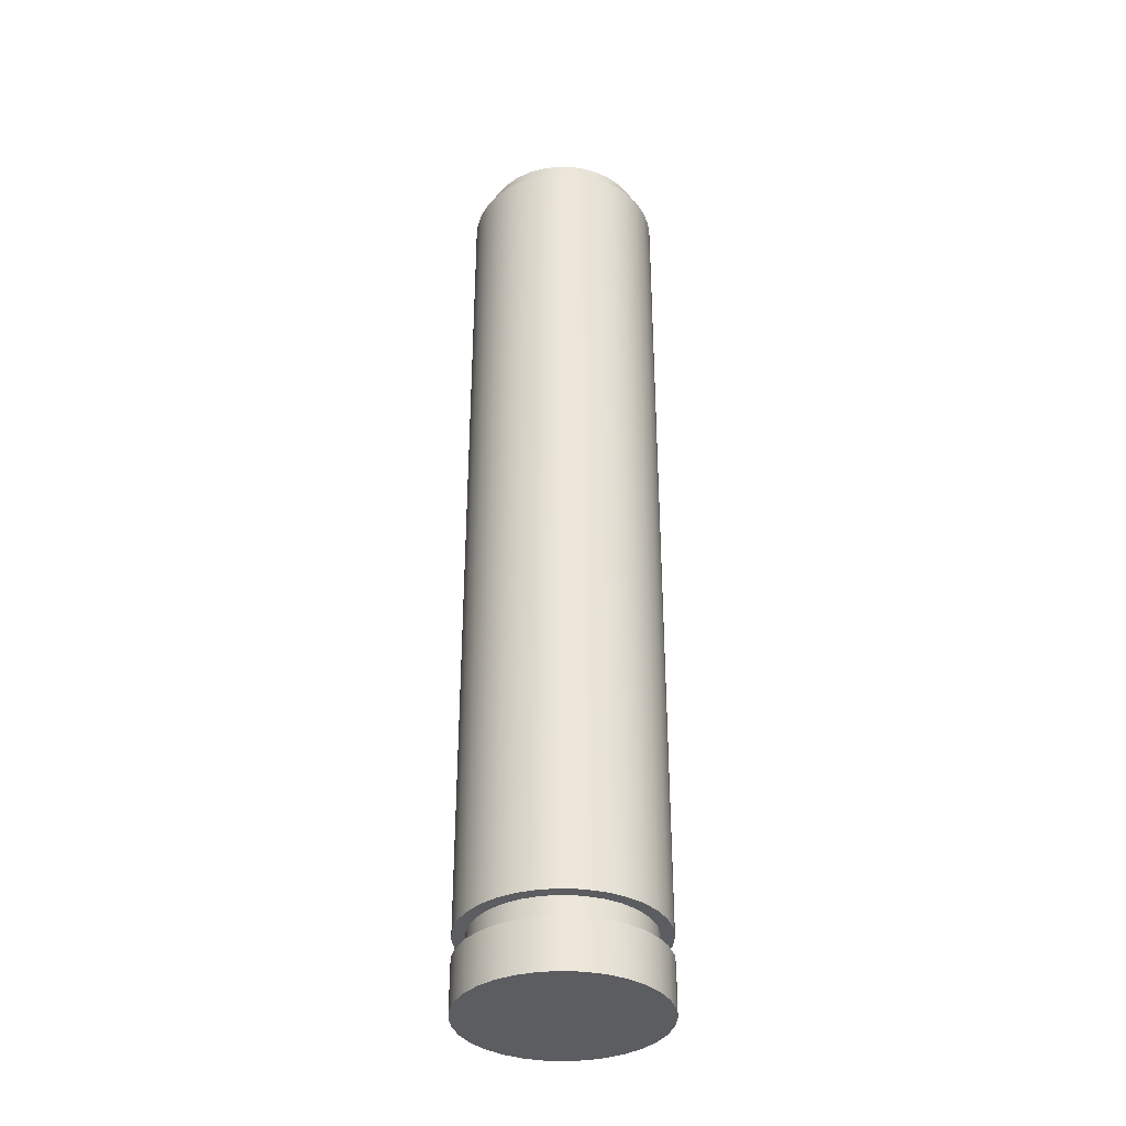
<metadata>
{"format":"obj","ext":"obj","renderer":"f3d","projection":"perspective","resolution":1024,"background":"white","views":[{"elev":-35.7,"azim":-77.6,"up":"+Y"}]}
</metadata>
<code>
v -0.08 -0.02 -9.797e-18
v -0.07846 -0.02 0.01561
v -0.07391 -0.02 0.03061
v -0.06652 -0.02 0.04445
v -0.05657 -0.02 0.05657
v -0.04445 -0.02 0.06652
v -0.03061 -0.02 0.07391
v -0.01561 -0.02 0.07846
v 4.899e-18 -0.02 0.08
v 0.01561 -0.02 0.07846
v 0.03061 -0.02 0.07391
v 0.04445 -0.02 0.06652
v 0.05657 -0.02 0.05657
v 0.06652 -0.02 0.04445
v 0.07391 -0.02 0.03061
v 0.07846 -0.02 0.01561
v 0.08 -0.02 0
v 0.07846 -0.02 -0.01561
v 0.07391 -0.02 -0.03061
v 0.06652 -0.02 -0.04445
v 0.05657 -0.02 -0.05657
v 0.04445 -0.02 -0.06652
v 0.03061 -0.02 -0.07391
v 0.01561 -0.02 -0.07846
v 4.899e-18 -0.02 -0.08
v -0.01561 -0.02 -0.07846
v -0.03061 -0.02 -0.07391
v -0.04445 -0.02 -0.06652
v -0.05657 -0.02 -0.05657
v -0.06652 -0.02 -0.04445
v -0.07391 -0.02 -0.03061
v -0.07846 -0.02 -0.01561
v -0.07 -0.02 -8.573e-18
v -0.06847 -0.02 -0.01455
v -0.06395 -0.02 -0.02847
v -0.05663 -0.02 -0.04114
v -0.04684 -0.02 -0.05202
v -0.035 -0.02 -0.06062
v -0.02163 -0.02 -0.06657
v -0.007317 -0.02 -0.06962
v 0.007317 -0.02 -0.06962
v 0.02163 -0.02 -0.06657
v 0.035 -0.02 -0.06062
v 0.04684 -0.02 -0.05202
v 0.05663 -0.02 -0.04114
v 0.06395 -0.02 -0.02847
v 0.06847 -0.02 -0.01455
v 0.07 -0.02 0
v 0.06847 -0.02 0.01455
v 0.06395 -0.02 0.02847
v 0.05663 -0.02 0.04114
v 0.04684 -0.02 0.05202
v 0.035 -0.02 0.06062
v 0.02163 -0.02 0.06657
v 0.007317 -0.02 0.06962
v -0.007317 -0.02 0.06962
v -0.02163 -0.02 0.06657
v -0.035 -0.02 0.06062
v -0.04684 -0.02 0.05202
v -0.05663 -0.02 0.04114
v -0.06395 -0.02 0.02847
v -0.06847 -0.02 0.01455
v -0.08 -0.06 -9.797e-18
v -0.07846 -0.06 0.01561
v -0.07391 -0.06 0.03061
v -0.06652 -0.06 0.04445
v -0.05657 -0.06 0.05657
v -0.04445 -0.06 0.06652
v -0.03061 -0.06 0.07391
v -0.01561 -0.06 0.07846
v 4.899e-18 -0.06 0.08
v 0.01561 -0.06 0.07846
v 0.03061 -0.06 0.07391
v 0.04445 -0.06 0.06652
v 0.05657 -0.06 0.05657
v 0.06652 -0.06 0.04445
v 0.07391 -0.06 0.03061
v 0.07846 -0.06 0.01561
v 0.08 -0.06 0
v 0.07846 -0.06 -0.01561
v 0.07391 -0.06 -0.03061
v 0.06652 -0.06 -0.04445
v 0.05657 -0.06 -0.05657
v 0.04445 -0.06 -0.06652
v 0.03061 -0.06 -0.07391
v 0.01561 -0.06 -0.07846
v 4.899e-18 -0.06 -0.08
v -0.01561 -0.06 -0.07846
v -0.03061 -0.06 -0.07391
v -0.04445 -0.06 -0.06652
v -0.05657 -0.06 -0.05657
v -0.06652 -0.06 -0.04445
v -0.07391 -0.06 -0.03061
v -0.07846 -0.06 -0.01561
v -0.08 -0.02 -9.797e-18
v -0.07846 -0.02 -0.01561
v -0.07391 -0.02 -0.03061
v -0.06652 -0.02 -0.04445
v -0.05657 -0.02 -0.05657
v -0.04445 -0.02 -0.06652
v -0.03061 -0.02 -0.07391
v -0.01561 -0.02 -0.07846
v 4.899e-18 -0.02 -0.08
v 0.01561 -0.02 -0.07846
v 0.03061 -0.02 -0.07391
v 0.04445 -0.02 -0.06652
v 0.05657 -0.02 -0.05657
v 0.06652 -0.02 -0.04445
v 0.07391 -0.02 -0.03061
v 0.07846 -0.02 -0.01561
v 0.08 -0.02 0
v 0.07846 -0.02 0.01561
v 0.07391 -0.02 0.03061
v 0.06652 -0.02 0.04445
v 0.05657 -0.02 0.05657
v 0.04445 -0.02 0.06652
v 0.03061 -0.02 0.07391
v 0.01561 -0.02 0.07846
v 4.899e-18 -0.02 0.08
v -0.01561 -0.02 0.07846
v -0.03061 -0.02 0.07391
v -0.04445 -0.02 0.06652
v -0.05657 -0.02 0.05657
v -0.06652 -0.02 0.04445
v -0.07391 -0.02 0.03061
v -0.07846 -0.02 0.01561
v -0.08 -0.02 -9.797e-18
v -0.08 -0.06 -9.797e-18
v -0.08 -0.06 -9.797e-18
v -0.07846 -0.06 -0.01561
v -0.07391 -0.06 -0.03061
v -0.06652 -0.06 -0.04445
v -0.05657 -0.06 -0.05657
v -0.04445 -0.06 -0.06652
v -0.03061 -0.06 -0.07391
v -0.01561 -0.06 -0.07846
v 4.899e-18 -0.06 -0.08
v 0.01561 -0.06 -0.07846
v 0.03061 -0.06 -0.07391
v 0.04445 -0.06 -0.06652
v 0.05657 -0.06 -0.05657
v 0.06652 -0.06 -0.04445
v 0.07391 -0.06 -0.03061
v 0.07846 -0.06 -0.01561
v 0.08 -0.06 0
v 0.07846 -0.06 0.01561
v 0.07391 -0.06 0.03061
v 0.06652 -0.06 0.04445
v 0.05657 -0.06 0.05657
v 0.04445 -0.06 0.06652
v 0.03061 -0.06 0.07391
v 0.01561 -0.06 0.07846
v 4.899e-18 -0.06 0.08
v -0.01561 -0.06 0.07846
v -0.03061 -0.06 0.07391
v -0.04445 -0.06 0.06652
v -0.05657 -0.06 0.05657
v -0.06652 -0.06 0.04445
v -0.07391 -0.06 0.03061
v -0.07846 -0.06 0.01561
v -0.07 -0.02 -8.573e-18
v -0.06847 -0.02 0.01455
v -0.06395 -0.02 0.02847
v -0.05663 -0.02 0.04114
v -0.04684 -0.02 0.05202
v -0.035 -0.02 0.06062
v -0.02163 -0.02 0.06657
v -0.007317 -0.02 0.06962
v 0.007317 -0.02 0.06962
v 0.02163 -0.02 0.06657
v 0.035 -0.02 0.06062
v 0.04684 -0.02 0.05202
v 0.05663 -0.02 0.04114
v 0.06395 -0.02 0.02847
v 0.06847 -0.02 0.01455
v 0.07 -0.02 0
v 0.06847 -0.02 -0.01455
v 0.06395 -0.02 -0.02847
v 0.05663 -0.02 -0.04114
v 0.04684 -0.02 -0.05202
v 0.035 -0.02 -0.06062
v 0.02163 -0.02 -0.06657
v 0.007317 -0.02 -0.06962
v -0.007317 -0.02 -0.06962
v -0.02163 -0.02 -0.06657
v -0.035 -0.02 -0.06062
v -0.04684 -0.02 -0.05202
v -0.05663 -0.02 -0.04114
v -0.06395 -0.02 -0.02847
v -0.06847 -0.02 -0.01455
v -0.07 0 -8.573e-18
v -0.06847 0 -0.01455
v -0.06395 0 -0.02847
v -0.05663 0 -0.04114
v -0.04684 0 -0.05202
v -0.035 0 -0.06062
v -0.02163 0 -0.06657
v -0.007317 0 -0.06962
v 0.007317 0 -0.06962
v 0.02163 0 -0.06657
v 0.035 0 -0.06062
v 0.04684 0 -0.05202
v 0.05663 0 -0.04114
v 0.06395 0 -0.02847
v 0.06847 0 -0.01455
v 0.07 0 0
v 0.06847 0 0.01455
v 0.06395 0 0.02847
v 0.05663 0 0.04114
v 0.04684 0 0.05202
v 0.035 0 0.06062
v 0.02163 0 0.06657
v 0.007317 0 0.06962
v -0.007317 0 0.06962
v -0.02163 0 0.06657
v -0.035 0 0.06062
v -0.04684 0 0.05202
v -0.05663 0 0.04114
v -0.06395 0 0.02847
v -0.06847 0 0.01455
v -0.07 0 -8.573e-18
v -0.07 -0.02 -8.573e-18
v 0.07 0.72 -8.573e-18
v 0.06847 0.72 0.01455
v 0.06395 0.72 0.02847
v 0.05663 0.72 0.04114
v 0.04684 0.72 0.05202
v 0.035 0.72 0.06062
v 0.02163 0.72 0.06657
v 0.007317 0.72 0.06962
v -0.007317 0.72 0.06962
v -0.02163 0.72 0.06657
v -0.035 0.72 0.06062
v -0.04684 0.72 0.05202
v -0.05663 0.72 0.04114
v -0.06395 0.72 0.02847
v -0.06847 0.72 0.01455
v -0.07 0.72 0
v -0.06847 0.72 -0.01455
v -0.06395 0.72 -0.02847
v -0.05663 0.72 -0.04114
v -0.04684 0.72 -0.05202
v -0.035 0.72 -0.06062
v -0.02163 0.72 -0.06657
v -0.007317 0.72 -0.06962
v 0.007317 0.72 -0.06962
v 0.02163 0.72 -0.06657
v 0.035 0.72 -0.06062
v 0.04684 0.72 -0.05202
v 0.05663 0.72 -0.04114
v 0.06395 0.72 -0.02847
v 0.06847 0.72 -0.01455
v 0.07 0.7 -8.573e-18
v 0.06847 0.7 -0.01455
v 0.06395 0.7 -0.02847
v 0.05663 0.7 -0.04114
v 0.04684 0.7 -0.05202
v 0.035 0.7 -0.06062
v 0.02163 0.7 -0.06657
v 0.007317 0.7 -0.06962
v -0.007317 0.7 -0.06962
v -0.02163 0.7 -0.06657
v -0.035 0.7 -0.06062
v -0.04684 0.7 -0.05202
v -0.05663 0.7 -0.04114
v -0.06395 0.7 -0.02847
v -0.06847 0.7 -0.01455
v -0.07 0.7 0
v -0.06847 0.7 0.01455
v -0.06395 0.7 0.02847
v -0.05663 0.7 0.04114
v -0.04684 0.7 0.05202
v -0.035 0.7 0.06062
v -0.02163 0.7 0.06657
v -0.007317 0.7 0.06962
v 0.007317 0.7 0.06962
v 0.02163 0.7 0.06657
v 0.035 0.7 0.06062
v 0.04684 0.7 0.05202
v 0.05663 0.7 0.04114
v 0.06395 0.7 0.02847
v 0.06847 0.7 0.01455
v 0.07 0.7 -8.573e-18
v 0.07 0.72 -8.573e-18
v 0.07 0.72 -8.573e-18
v 0.06847 0.72 -0.01455
v 0.06395 0.72 -0.02847
v 0.05663 0.72 -0.04114
v 0.04684 0.72 -0.05202
v 0.035 0.72 -0.06062
v 0.02163 0.72 -0.06657
v 0.007317 0.72 -0.06962
v -0.007317 0.72 -0.06962
v -0.02163 0.72 -0.06657
v -0.035 0.72 -0.06062
v -0.04684 0.72 -0.05202
v -0.05663 0.72 -0.04114
v -0.06395 0.72 -0.02847
v -0.06847 0.72 -0.01455
v -0.07 0.72 0
v -0.06847 0.72 0.01455
v -0.06395 0.72 0.02847
v -0.05663 0.72 0.04114
v -0.04684 0.72 0.05202
v -0.035 0.72 0.06062
v -0.02163 0.72 0.06657
v -0.007317 0.72 0.06962
v 0.007317 0.72 0.06962
v 0.02163 0.72 0.06657
v 0.035 0.72 0.06062
v 0.04684 0.72 0.05202
v 0.05663 0.72 0.04114
v 0.06395 0.72 0.02847
v 0.06847 0.72 0.01455
v -0.08 0.7 9.797e-18
v -0.07846 0.7 -0.01561
v -0.07391 0.7 -0.03061
v -0.06652 0.7 -0.04445
v -0.05657 0.7 -0.05657
v -0.04445 0.7 -0.06652
v -0.03061 0.7 -0.07391
v -0.01561 0.7 -0.07846
v 4.899e-18 0.7 -0.08
v 0.01561 0.7 -0.07846
v 0.03061 0.7 -0.07391
v 0.04445 0.7 -0.06652
v 0.05657 0.7 -0.05657
v 0.06652 0.7 -0.04445
v 0.07391 0.7 -0.03061
v 0.07846 0.7 -0.01561
v 0.08 0.7 0
v 0.07846 0.7 0.01561
v 0.07391 0.7 0.03061
v 0.06652 0.7 0.04445
v 0.05657 0.7 0.05657
v 0.04445 0.7 0.06652
v 0.03061 0.7 0.07391
v 0.01561 0.7 0.07846
v 4.899e-18 0.7 0.08
v -0.01561 0.7 0.07846
v -0.03061 0.7 0.07391
v -0.04445 0.7 0.06652
v -0.05657 0.7 0.05657
v -0.06652 0.7 0.04445
v -0.07391 0.7 0.03061
v -0.07846 0.7 0.01561
v -0.08 0 9.797e-18
v -0.07846 0 0.01561
v -0.07391 0 0.03061
v -0.06652 0 0.04445
v -0.05657 0 0.05657
v -0.04445 0 0.06652
v -0.03061 0 0.07391
v -0.01561 0 0.07846
v 4.899e-18 0 0.08
v 0.01561 0 0.07846
v 0.03061 0 0.07391
v 0.04445 0 0.06652
v 0.05657 0 0.05657
v 0.06652 0 0.04445
v 0.07391 0 0.03061
v 0.07846 0 0.01561
v 0.08 0 0
v 0.07846 0 -0.01561
v 0.07391 0 -0.03061
v 0.06652 0 -0.04445
v 0.05657 0 -0.05657
v 0.04445 0 -0.06652
v 0.03061 0 -0.07391
v 0.01561 0 -0.07846
v 4.899e-18 0 -0.08
v -0.01561 0 -0.07846
v -0.03061 0 -0.07391
v -0.04445 0 -0.06652
v -0.05657 0 -0.05657
v -0.06652 0 -0.04445
v -0.07391 0 -0.03061
v -0.07846 0 -0.01561
v -0.08 0 9.797e-18
v -0.08 0.7 9.797e-18
v 0.07 0.7 -8.573e-18
v 0.06847 0.7 0.01455
v 0.06395 0.7 0.02847
v 0.05663 0.7 0.04114
v 0.04684 0.7 0.05202
v 0.035 0.7 0.06062
v 0.02163 0.7 0.06657
v 0.007317 0.7 0.06962
v -0.007317 0.7 0.06962
v -0.02163 0.7 0.06657
v -0.035 0.7 0.06062
v -0.04684 0.7 0.05202
v -0.05663 0.7 0.04114
v -0.06395 0.7 0.02847
v -0.06847 0.7 0.01455
v -0.07 0.7 0
v -0.06847 0.7 -0.01455
v -0.06395 0.7 -0.02847
v -0.05663 0.7 -0.04114
v -0.04684 0.7 -0.05202
v -0.035 0.7 -0.06062
v -0.02163 0.7 -0.06657
v -0.007317 0.7 -0.06962
v 0.007317 0.7 -0.06962
v 0.02163 0.7 -0.06657
v 0.035 0.7 -0.06062
v 0.04684 0.7 -0.05202
v 0.05663 0.7 -0.04114
v 0.06395 0.7 -0.02847
v 0.06847 0.7 -0.01455
v -0.08 0.7 9.797e-18
v -0.07846 0.7 0.01561
v -0.07391 0.7 0.03061
v -0.06652 0.7 0.04445
v -0.05657 0.7 0.05657
v -0.04445 0.7 0.06652
v -0.03061 0.7 0.07391
v -0.01561 0.7 0.07846
v 4.899e-18 0.7 0.08
v 0.01561 0.7 0.07846
v 0.03061 0.7 0.07391
v 0.04445 0.7 0.06652
v 0.05657 0.7 0.05657
v 0.06652 0.7 0.04445
v 0.07391 0.7 0.03061
v 0.07846 0.7 0.01561
v 0.08 0.7 0
v 0.07846 0.7 -0.01561
v 0.07391 0.7 -0.03061
v 0.06652 0.7 -0.04445
v 0.05657 0.7 -0.05657
v 0.04445 0.7 -0.06652
v 0.03061 0.7 -0.07391
v 0.01561 0.7 -0.07846
v 4.899e-18 0.7 -0.08
v -0.01561 0.7 -0.07846
v -0.03061 0.7 -0.07391
v -0.04445 0.7 -0.06652
v -0.05657 0.7 -0.05657
v -0.06652 0.7 -0.04445
v -0.07391 0.7 -0.03061
v -0.07846 0.7 -0.01561
v -0.07 0 -8.573e-18
v -0.06847 0 0.01455
v -0.06395 0 0.02847
v -0.05663 0 0.04114
v -0.04684 0 0.05202
v -0.035 0 0.06062
v -0.02163 0 0.06657
v -0.007317 0 0.06962
v 0.007317 0 0.06962
v 0.02163 0 0.06657
v 0.035 0 0.06062
v 0.04684 0 0.05202
v 0.05663 0 0.04114
v 0.06395 0 0.02847
v 0.06847 0 0.01455
v 0.07 0 0
v 0.06847 0 -0.01455
v 0.06395 0 -0.02847
v 0.05663 0 -0.04114
v 0.04684 0 -0.05202
v 0.035 0 -0.06062
v 0.02163 0 -0.06657
v 0.007317 0 -0.06962
v -0.007317 0 -0.06962
v -0.02163 0 -0.06657
v -0.035 0 -0.06062
v -0.04684 0 -0.05202
v -0.05663 0 -0.04114
v -0.06395 0 -0.02847
v -0.06847 0 -0.01455
v -0.08 0 9.797e-18
v -0.07846 0 -0.01561
v -0.07391 0 -0.03061
v -0.06652 0 -0.04445
v -0.05657 0 -0.05657
v -0.04445 0 -0.06652
v -0.03061 0 -0.07391
v -0.01561 0 -0.07846
v 4.899e-18 0 -0.08
v 0.01561 0 -0.07846
v 0.03061 0 -0.07391
v 0.04445 0 -0.06652
v 0.05657 0 -0.05657
v 0.06652 0 -0.04445
v 0.07391 0 -0.03061
v 0.07846 0 -0.01561
v 0.08 0 0
v 0.07846 0 0.01561
v 0.07391 0 0.03061
v 0.06652 0 0.04445
v 0.05657 0 0.05657
v 0.04445 0 0.06652
v 0.03061 0 0.07391
v 0.01561 0 0.07846
v 4.899e-18 0 0.08
v -0.01561 0 0.07846
v -0.03061 0 0.07391
v -0.04445 0 0.06652
v -0.05657 0 0.05657
v -0.06652 0 0.04445
v -0.07391 0 0.03061
v -0.07846 0 0.01561
g 9e9d44da-e2cc-11ea-b62d-54bf646e7e1f
f 32 1 33
f 33 1 2
f 33 2 62
f 62 2 3
f 62 3 61
f 61 3 4
f 61 4 60
f 60 4 5
f 60 5 59
f 59 5 6
f 59 6 58
f 58 6 7
f 58 7 57
f 57 7 8
f 57 8 56
f 56 8 9
f 56 9 55
f 55 9 10
f 55 10 54
f 54 10 11
f 54 11 53
f 53 11 12
f 53 12 52
f 52 12 13
f 52 13 51
f 51 13 14
f 51 14 50
f 50 14 15
f 50 15 49
f 49 15 16
f 49 16 48
f 48 16 17
f 48 17 18
f 48 18 47
f 47 18 19
f 47 19 46
f 46 19 20
f 46 20 45
f 45 20 21
f 45 21 44
f 44 21 22
f 44 22 43
f 43 22 23
f 43 23 42
f 42 23 24
f 42 24 41
f 41 24 25
f 41 25 40
f 40 25 26
f 40 26 39
f 39 26 27
f 39 27 38
f 38 27 28
f 38 28 37
f 37 28 29
f 37 29 36
f 36 29 30
f 36 30 35
f 35 30 31
f 35 31 34
f 34 31 32
f 34 32 33
g 9ecdbb18-e2cc-11ea-9e5a-54bf646e7e1f
f 64 126 63
f 63 126 127
f 128 95 94
f 94 95 96
f 94 96 93
f 93 96 97
f 93 97 92
f 92 97 98
f 92 98 91
f 91 98 99
f 91 99 90
f 90 99 100
f 90 100 89
f 89 100 101
f 89 101 88
f 88 101 102
f 88 102 87
f 87 102 103
f 87 103 86
f 86 103 104
f 86 104 85
f 85 104 105
f 85 105 84
f 84 105 106
f 84 106 83
f 83 106 107
f 83 107 82
f 82 107 108
f 82 108 81
f 81 108 109
f 81 109 80
f 80 109 110
f 80 110 79
f 79 110 111
f 79 111 78
f 78 111 112
f 78 112 77
f 77 112 113
f 77 113 76
f 76 113 114
f 76 114 75
f 75 114 115
f 75 115 74
f 74 115 116
f 74 116 73
f 73 116 117
f 73 117 72
f 72 117 118
f 72 118 71
f 71 118 119
f 71 119 70
f 70 119 120
f 70 120 69
f 69 120 121
f 69 121 68
f 68 121 122
f 68 122 67
f 67 122 123
f 67 123 66
f 66 123 124
f 66 124 65
f 65 124 125
f 65 125 64
f 64 125 126
g 9ed532c0-e2cc-11ea-a01f-54bf646e7e1f
f 130 144 129
f 129 144 145
f 129 145 160
f 160 145 146
f 160 146 159
f 159 146 147
f 159 147 158
f 158 147 148
f 158 148 157
f 157 148 149
f 157 149 156
f 156 149 150
f 156 150 155
f 155 150 151
f 155 151 154
f 154 151 152
f 154 152 153
f 144 130 143
f 143 130 131
f 143 131 142
f 142 131 132
f 142 132 141
f 141 132 133
f 141 133 140
f 140 133 134
f 140 134 139
f 139 134 135
f 139 135 138
f 138 135 136
f 138 136 137
g 9e2e79d8-e2cc-11ea-bb45-54bf646e7e1f
f 162 220 161
f 161 220 221
f 222 191 190
f 190 191 192
f 190 192 189
f 189 192 193
f 189 193 188
f 188 193 194
f 188 194 187
f 187 194 195
f 187 195 186
f 186 195 196
f 186 196 185
f 185 196 197
f 185 197 184
f 184 197 198
f 184 198 183
f 183 198 199
f 183 199 182
f 182 199 200
f 182 200 181
f 181 200 201
f 181 201 180
f 180 201 202
f 180 202 179
f 179 202 203
f 179 203 178
f 178 203 204
f 178 204 177
f 177 204 205
f 177 205 176
f 176 205 206
f 176 206 175
f 175 206 207
f 175 207 174
f 174 207 208
f 174 208 173
f 173 208 209
f 173 209 172
f 172 209 210
f 172 210 171
f 171 210 211
f 171 211 170
f 170 211 212
f 170 212 169
f 169 212 213
f 169 213 168
f 168 213 214
f 168 214 167
f 167 214 215
f 167 215 166
f 166 215 216
f 166 216 165
f 165 216 217
f 165 217 164
f 164 217 218
f 164 218 163
f 163 218 219
f 163 219 162
f 162 219 220
g 9db77436-e2cc-11ea-b2f1-54bf646e7e1f
f 224 282 223
f 223 282 283
f 284 253 252
f 252 253 254
f 252 254 251
f 251 254 255
f 251 255 250
f 250 255 256
f 250 256 249
f 249 256 257
f 249 257 248
f 248 257 258
f 248 258 247
f 247 258 259
f 247 259 246
f 246 259 260
f 246 260 245
f 245 260 261
f 245 261 244
f 244 261 262
f 244 262 243
f 243 262 263
f 243 263 242
f 242 263 264
f 242 264 241
f 241 264 265
f 241 265 240
f 240 265 266
f 240 266 239
f 239 266 267
f 239 267 238
f 238 267 268
f 238 268 237
f 237 268 269
f 237 269 236
f 236 269 270
f 236 270 235
f 235 270 271
f 235 271 234
f 234 271 272
f 234 272 233
f 233 272 273
f 233 273 232
f 232 273 274
f 232 274 231
f 231 274 275
f 231 275 230
f 230 275 276
f 230 276 229
f 229 276 277
f 229 277 228
f 228 277 278
f 228 278 227
f 227 278 279
f 227 279 226
f 226 279 280
f 226 280 225
f 225 280 281
f 225 281 224
f 224 281 282
g 9dc13500-e2cc-11ea-b1a8-54bf646e7e1f
f 286 299 285
f 285 299 300
f 285 300 314
f 314 300 301
f 314 301 313
f 313 301 302
f 313 302 312
f 312 302 303
f 312 303 311
f 311 303 304
f 311 304 310
f 310 304 305
f 310 305 309
f 309 305 306
f 309 306 308
f 308 306 307
f 299 286 298
f 298 286 287
f 298 287 297
f 297 287 288
f 297 288 296
f 296 288 289
f 296 289 295
f 295 289 290
f 295 290 294
f 294 290 291
f 294 291 293
f 293 291 292
g 9d21ccd0-e2cc-11ea-8c6b-54bf646e7e1f
f 316 378 315
f 315 378 379
f 380 347 346
f 346 347 348
f 346 348 345
f 345 348 349
f 345 349 344
f 344 349 350
f 344 350 343
f 343 350 351
f 343 351 342
f 342 351 352
f 342 352 341
f 341 352 353
f 341 353 340
f 340 353 354
f 340 354 339
f 339 354 355
f 339 355 338
f 338 355 356
f 338 356 337
f 337 356 357
f 337 357 336
f 336 357 358
f 336 358 335
f 335 358 359
f 335 359 334
f 334 359 360
f 334 360 333
f 333 360 361
f 333 361 332
f 332 361 362
f 332 362 331
f 331 362 363
f 331 363 330
f 330 363 364
f 330 364 329
f 329 364 365
f 329 365 328
f 328 365 366
f 328 366 327
f 327 366 367
f 327 367 326
f 326 367 368
f 326 368 325
f 325 368 369
f 325 369 324
f 324 369 370
f 324 370 323
f 323 370 371
f 323 371 322
f 322 371 372
f 322 372 321
f 321 372 373
f 321 373 320
f 320 373 374
f 320 374 319
f 319 374 375
f 319 375 318
f 318 375 376
f 318 376 317
f 317 376 377
f 317 377 316
f 316 377 378
g 9d28a868-e2cc-11ea-a54f-54bf646e7e1f
f 382 426 381
f 381 426 427
f 381 427 428
f 426 382 425
f 425 382 383
f 425 383 424
f 424 383 384
f 424 384 423
f 423 384 385
f 423 385 422
f 422 385 386
f 422 386 421
f 421 386 387
f 421 387 420
f 420 387 388
f 420 388 419
f 419 388 389
f 419 389 418
f 418 389 390
f 418 390 417
f 417 390 391
f 417 391 416
f 416 391 392
f 416 392 415
f 415 392 393
f 415 393 414
f 414 393 394
f 414 394 413
f 413 394 395
f 413 395 412
f 412 395 396
f 412 396 411
f 411 396 442
f 442 396 397
f 442 397 441
f 441 397 398
f 441 398 440
f 440 398 399
f 440 399 439
f 439 399 400
f 439 400 438
f 438 400 401
f 438 401 437
f 437 401 402
f 437 402 436
f 436 402 403
f 436 403 435
f 435 403 404
f 435 404 434
f 434 404 405
f 434 405 433
f 433 405 406
f 433 406 432
f 432 406 407
f 432 407 431
f 431 407 408
f 431 408 430
f 430 408 409
f 430 409 429
f 429 409 410
f 429 410 428
f 428 410 381
g 9d2fab36-e2cc-11ea-85ce-54bf646e7e1f
f 444 504 443
f 443 504 473
f 443 473 474
f 504 444 503
f 503 444 445
f 503 445 502
f 502 445 446
f 502 446 501
f 501 446 447
f 501 447 500
f 500 447 448
f 500 448 499
f 499 448 449
f 499 449 498
f 498 449 450
f 498 450 497
f 497 450 451
f 497 451 496
f 496 451 452
f 496 452 495
f 495 452 453
f 495 453 494
f 494 453 454
f 494 454 493
f 493 454 455
f 493 455 492
f 492 455 456
f 492 456 491
f 491 456 457
f 491 457 490
f 490 457 458
f 490 458 489
f 489 458 488
f 488 458 459
f 488 459 487
f 487 459 460
f 487 460 486
f 486 460 461
f 486 461 485
f 485 461 462
f 485 462 484
f 484 462 463
f 484 463 483
f 483 463 464
f 483 464 482
f 482 464 465
f 482 465 481
f 481 465 466
f 481 466 480
f 480 466 467
f 480 467 479
f 479 467 468
f 479 468 478
f 478 468 469
f 478 469 477
f 477 469 470
f 477 470 476
f 476 470 471
f 476 471 475
f 475 471 472
f 475 472 474
f 474 472 443

</code>
